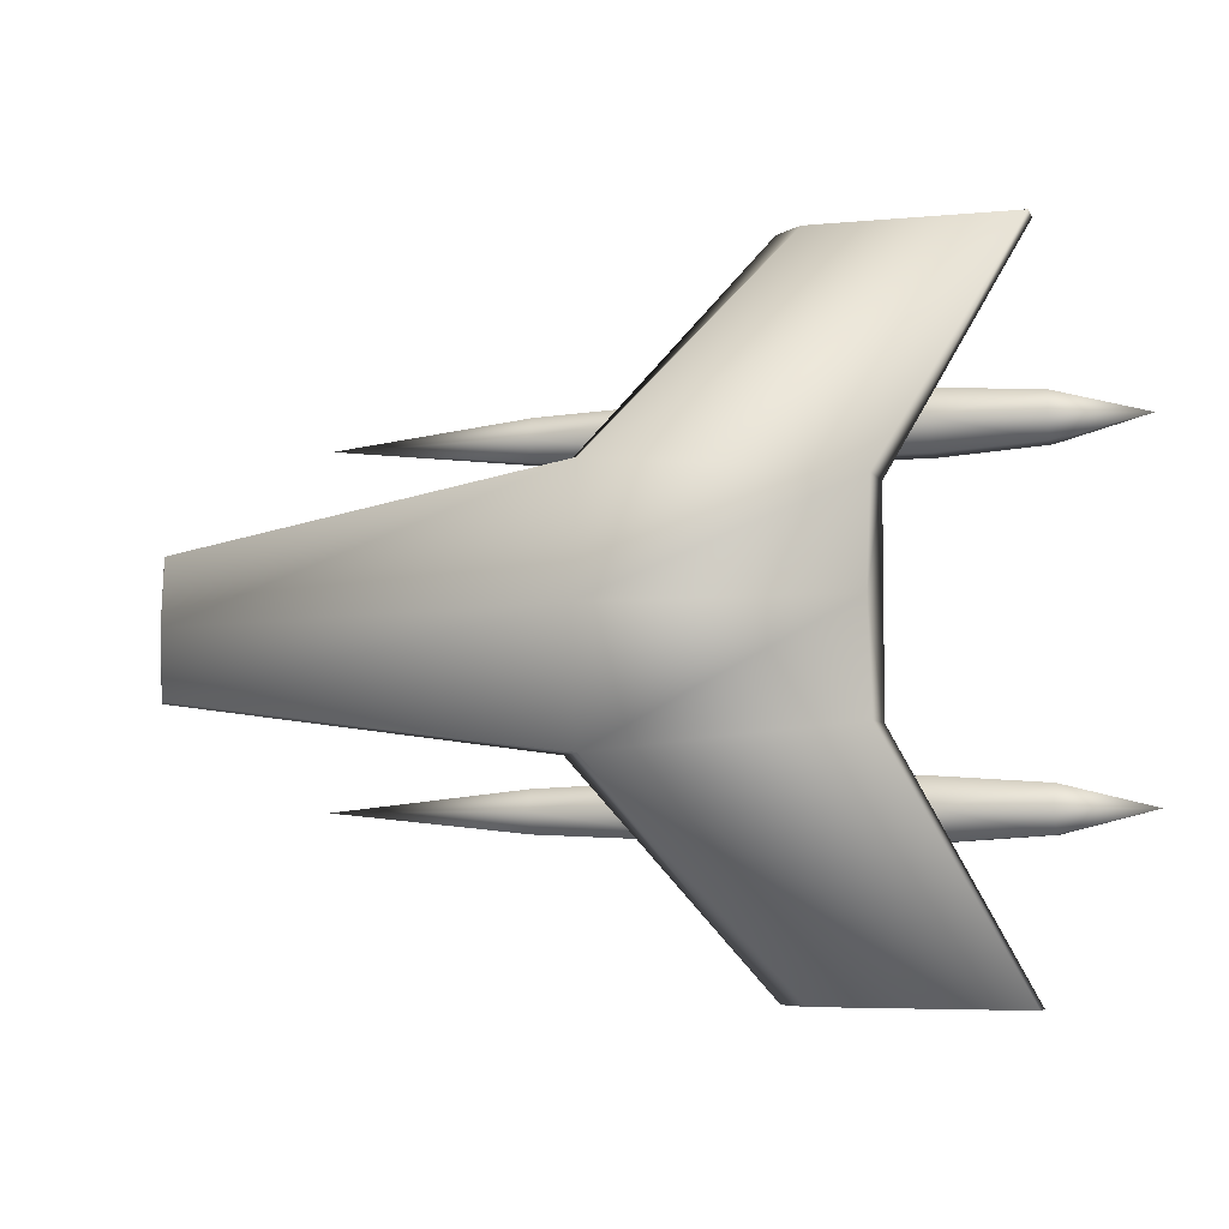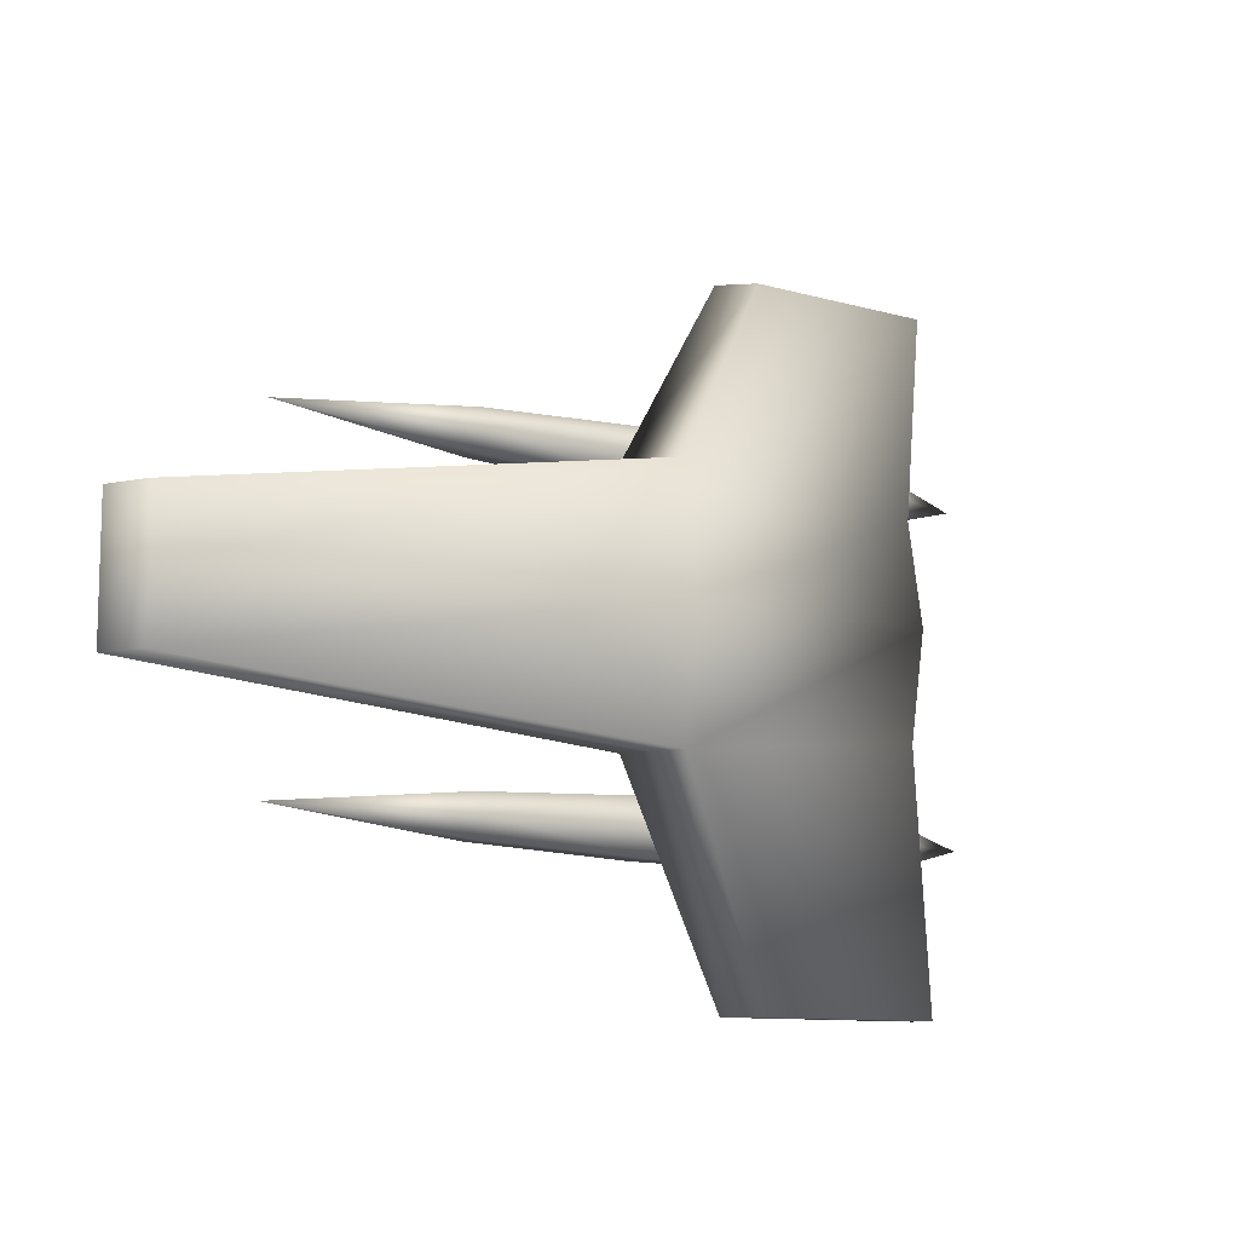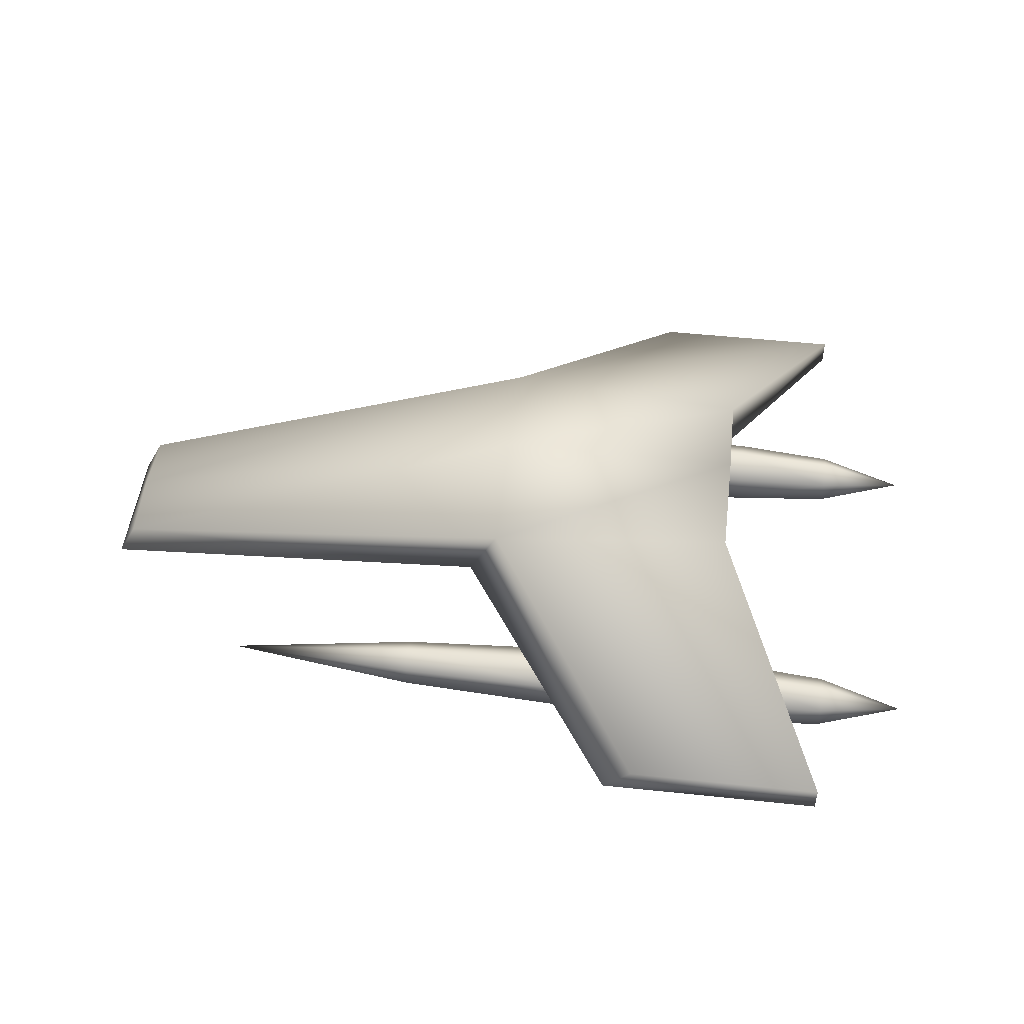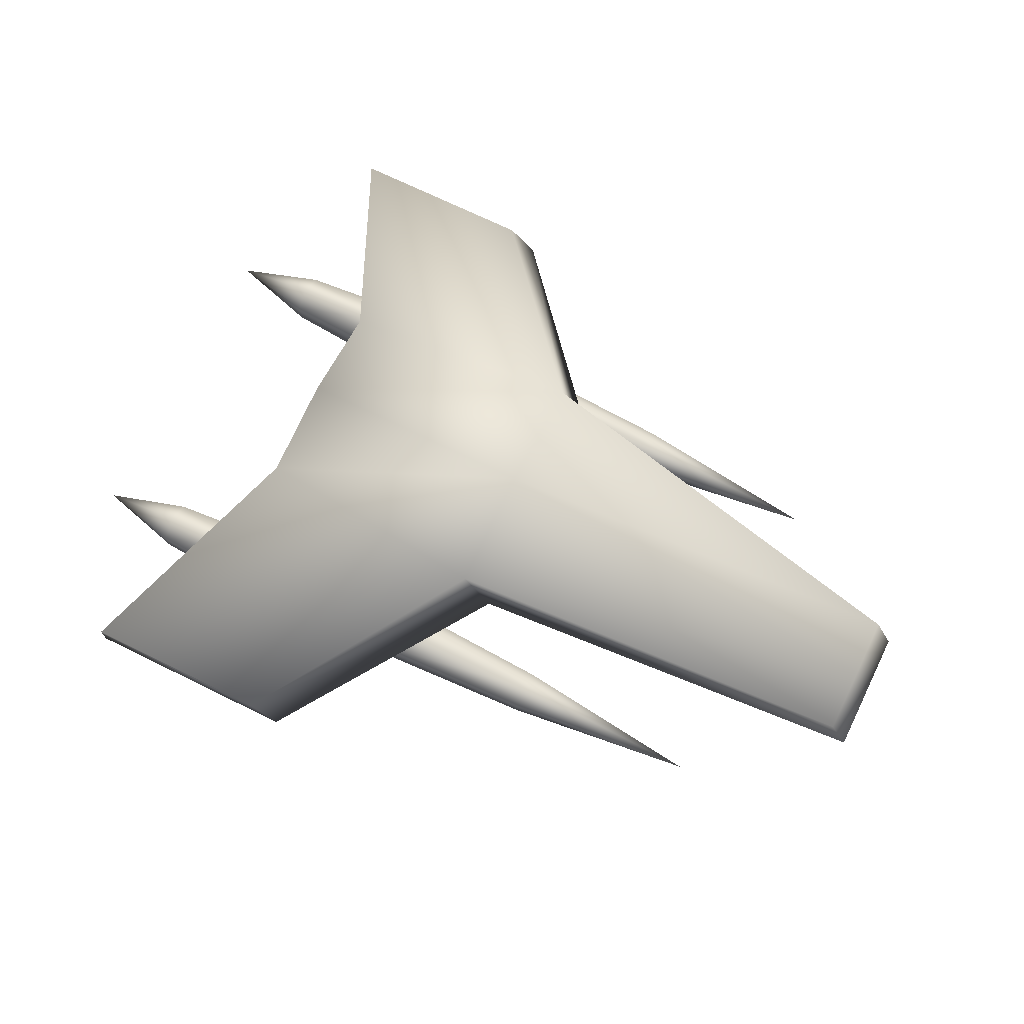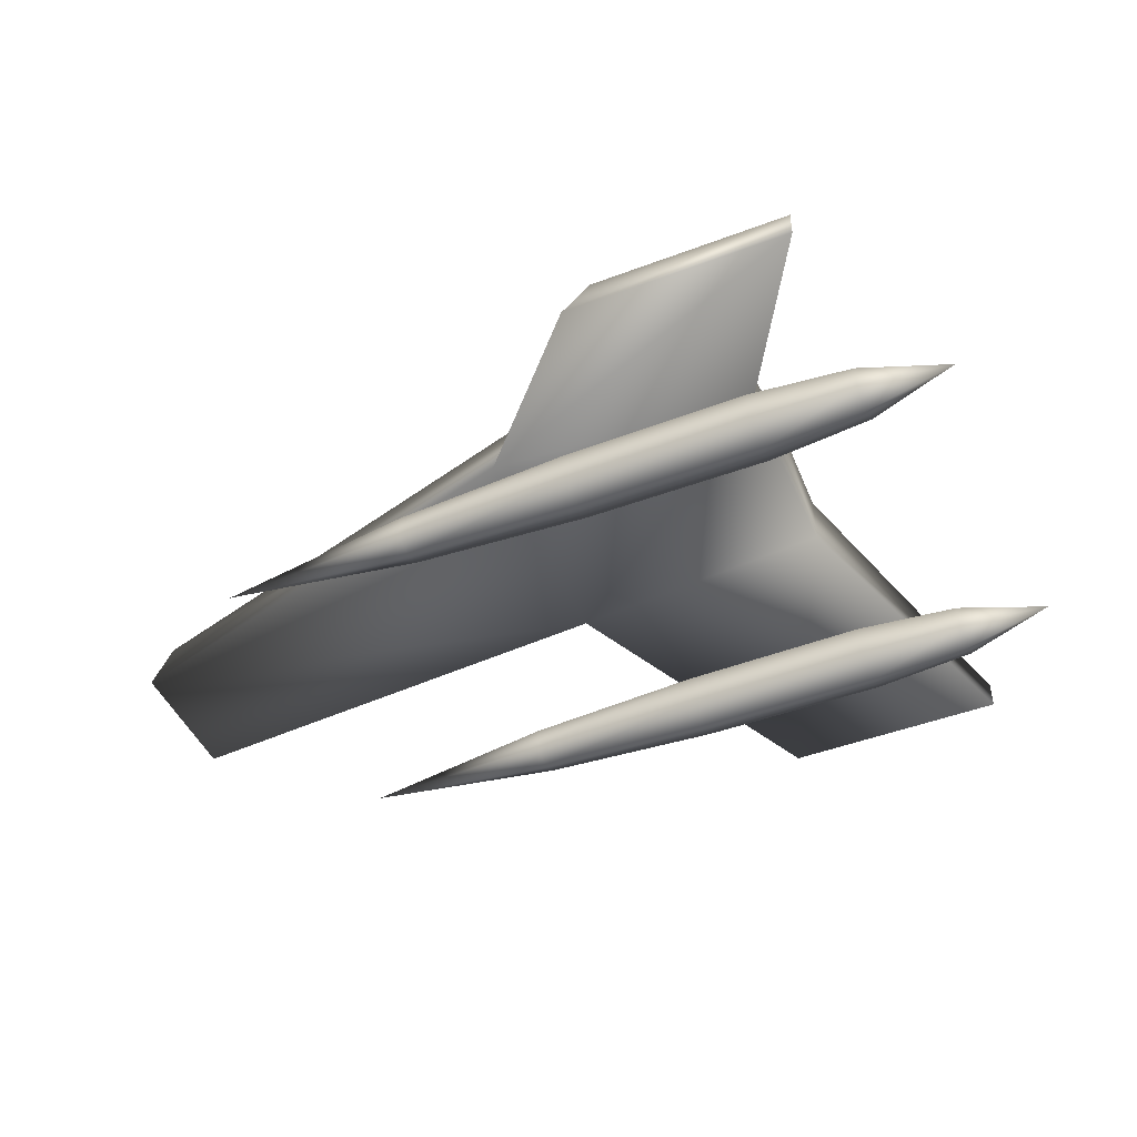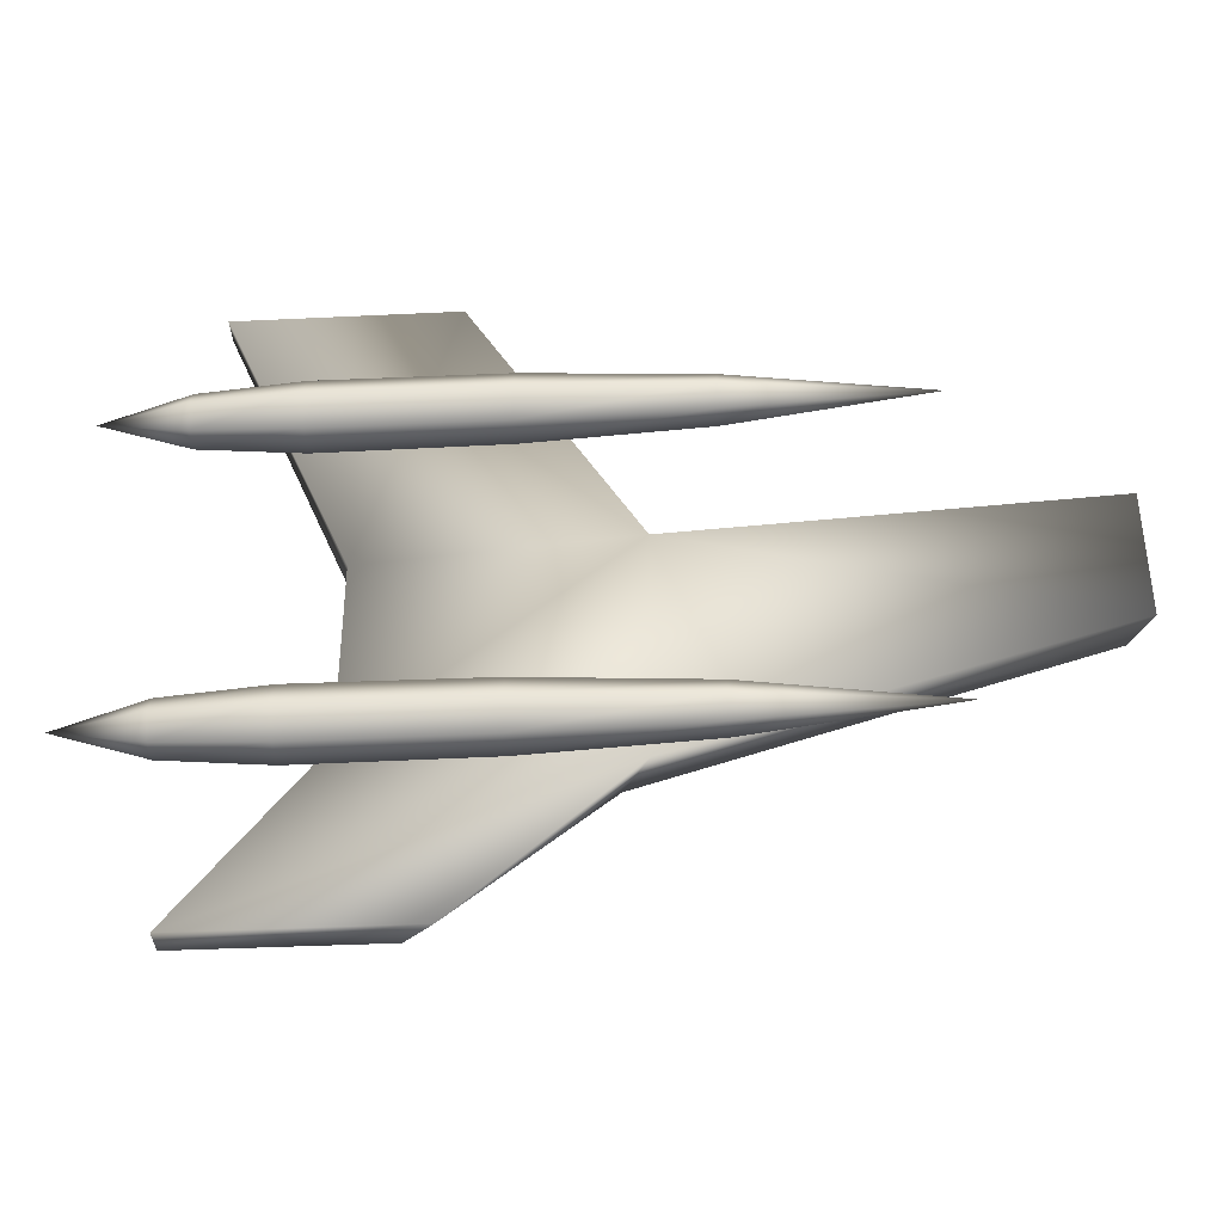
<metadata>
{"format":"obj","ext":"obj","renderer":"f3d","projection":"perspective","resolution":1024,"background":"white","views":[{"elev":-5.5,"azim":-163.4,"up":"+Z"},{"elev":-10.5,"azim":144.8,"up":"+Z"},{"elev":49.4,"azim":-173.3,"up":"+Y"},{"elev":70.7,"azim":26.2,"up":"+Y"},{"elev":-46.6,"azim":-156.8,"up":"+Y"},{"elev":-38.2,"azim":3.5,"up":"+Z"}]}
</metadata>
<code>
o scout.obj
v 10.21 -2.78 -5.917
v -16.34 -2.78 -5.917
v 3.164 -3.195 -6.635
v 3.164 -2.366 -6.635
v 3.164 -1.951 -5.917
v 3.164 -2.366 -5.199
v 3.164 -3.195 -5.199
v 3.164 -3.61 -5.917
v -13.25 -1.892 -5.917
v -13.25 -2.336 -5.148
v -13.25 -3.225 -5.148
v -13.25 -3.669 -5.917
v -13.25 -3.225 -6.687
v -13.25 -2.336 -6.687
v -3.122 -3.346 -4.938
v -3.122 -3.911 -5.917
v -3.122 -3.346 -6.896
v -3.122 -2.215 -6.896
v -3.122 -1.65 -5.917
v -3.122 -2.215 -4.938
v -9.65 -3.361 -4.911
v -9.65 -3.942 -5.917
v -9.65 -3.361 -6.923
v -9.65 -2.199 -6.923
v -9.65 -1.618 -5.917
v -9.65 -2.199 -4.911
v 10.21 -2.78 5.917
v -16.34 -2.78 5.917
v 3.164 -3.195 5.199
v 3.164 -2.366 5.199
v 3.164 -1.951 5.917
v 3.164 -2.366 6.635
v 3.164 -3.195 6.635
v 3.164 -3.61 5.917
v -13.25 -1.892 5.917
v -13.25 -2.336 6.687
v -13.25 -3.225 6.687
v -13.25 -3.669 5.917
v -13.25 -3.225 5.148
v -13.25 -2.336 5.148
v -3.122 -3.346 6.896
v -3.122 -3.911 5.917
v -3.122 -3.346 4.938
v -3.122 -2.215 4.938
v -3.122 -1.65 5.917
v -3.122 -2.215 6.896
v -9.65 -3.361 6.923
v -9.65 -3.942 5.917
v -9.65 -3.361 4.911
v -9.65 -2.199 4.911
v -9.65 -1.618 5.917
v -9.65 -2.199 6.923
v -8.889 1.69 3.519
v 15.73 -1.727 2.343
v -8.889 3.571 3.519
v 15 -0.319 2.343
v -8.889 3.571 -3.519
v 15 -0.319 -2.343
v -8.889 1.69 -3.519
v 15.73 -1.727 -2.343
v -0.1996 3.571 4.331
v -0.1996 3.571 -4.331
v 0.8052 1.69 -4.331
v 0.8052 1.69 4.331
v -12.96 -1.293 11.75
v -5.082 -1.293 11.75
v -6.087 -0.319 11.75
v -12.96 -0.319 11.75
v -12.96 -0.319 -11.75
v -6.087 -0.319 -11.75
v -5.082 -1.293 -11.75
v -12.96 -1.293 -11.75
v -8.886 4.167 0
v 15 -0.08073 -0
v -0.1996 4.167 0
g polySurface3
f 1 7 8
f 1 6 7
f 1 5 6
f 1 4 5
f 4 1 3
f 1 8 3
f 18 4 3 17
f 18 19 5 4
f 20 6 5 19
f 20 15 7 6
f 16 8 7 15
f 17 3 8 16
f 2 10 9
f 2 11 10
f 2 12 11
f 2 13 12
f 2 14 13
f 2 9 14
f 22 16 15 21
f 23 17 16 22
f 24 18 17 23
f 24 25 19 18
f 26 20 19 25
f 26 21 15 20
f 12 22 21 11
f 13 23 22 12
f 14 24 23 13
f 14 9 25 24
f 10 26 25 9
f 11 21 26 10
f 27 33 34
f 27 32 33
f 27 31 32
f 27 30 31
f 30 27 29
f 27 34 29
f 44 30 29 43
f 44 45 31 30
f 46 32 31 45
f 46 41 33 32
f 42 34 33 41
f 43 29 34 42
f 28 36 35
f 28 37 36
f 28 38 37
f 28 39 38
f 28 40 39
f 28 35 40
f 48 42 41 47
f 49 43 42 48
f 50 44 43 49
f 50 51 45 44
f 52 46 45 51
f 52 47 41 46
f 38 48 47 37
f 39 49 48 38
f 40 50 49 39
f 40 35 51 50
f 36 52 51 35
f 37 47 52 36
f 65 66 67 68
f 55 61 75 73
f 69 70 71 72
f 64 53 59 63
f 74 56 54
f 59 73 57
f 74 75 61 56
f 63 62 58 60
f 64 63 60 54
f 56 61 64 54
f 53 64 66 65
f 64 61 67 66
f 61 55 68 67
f 68 55 53 65
f 69 57 62 70
f 62 63 71 70
f 63 59 72 71
f 59 57 69 72
f 58 62 75 74
f 73 75 62 57
f 74 60 58
f 74 54 60
f 53 55 73
f 53 73 59

</code>
